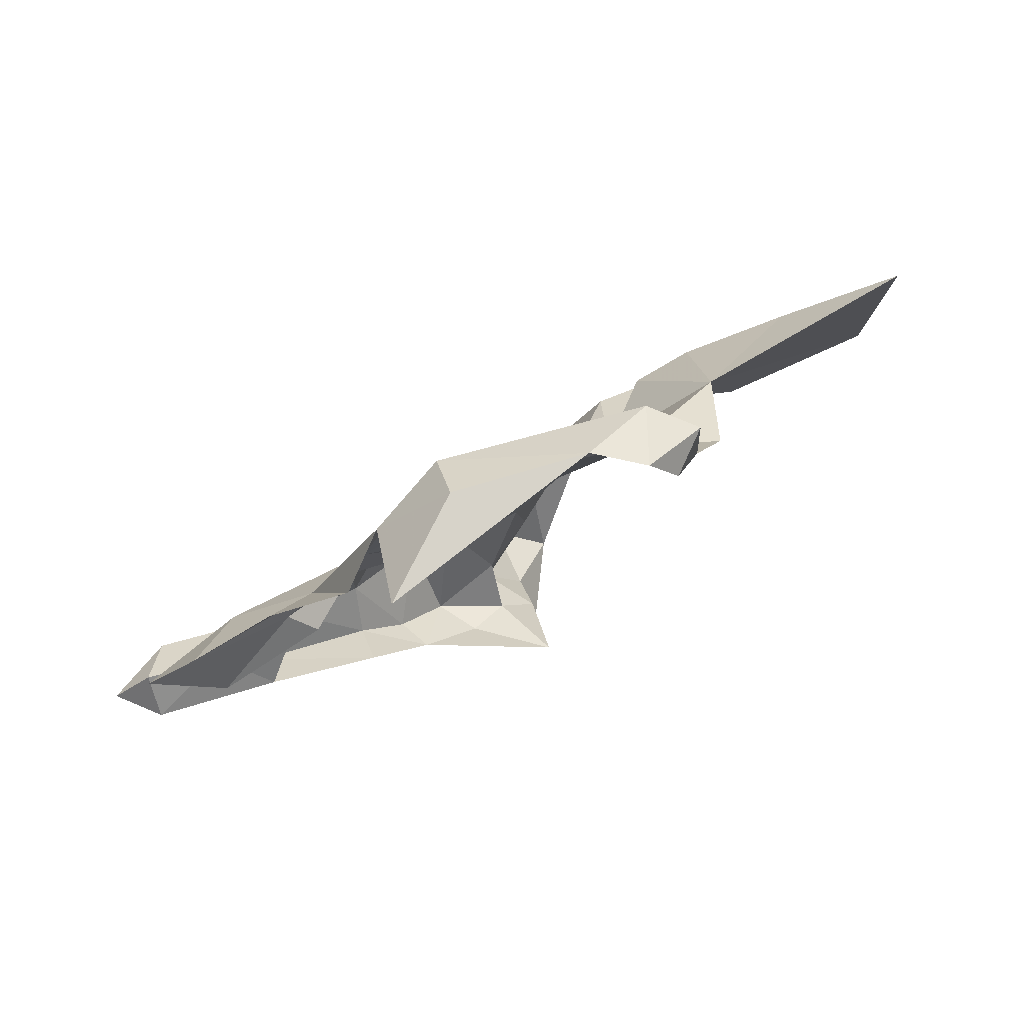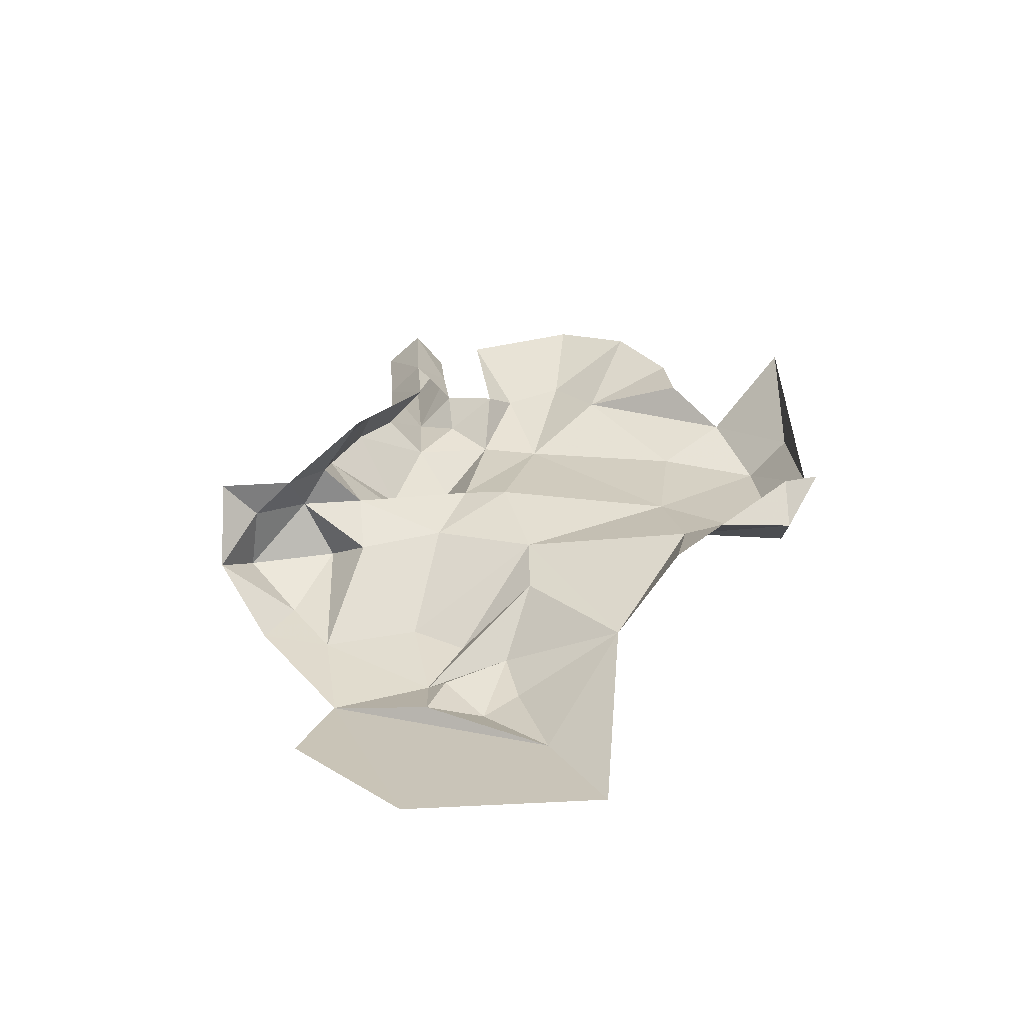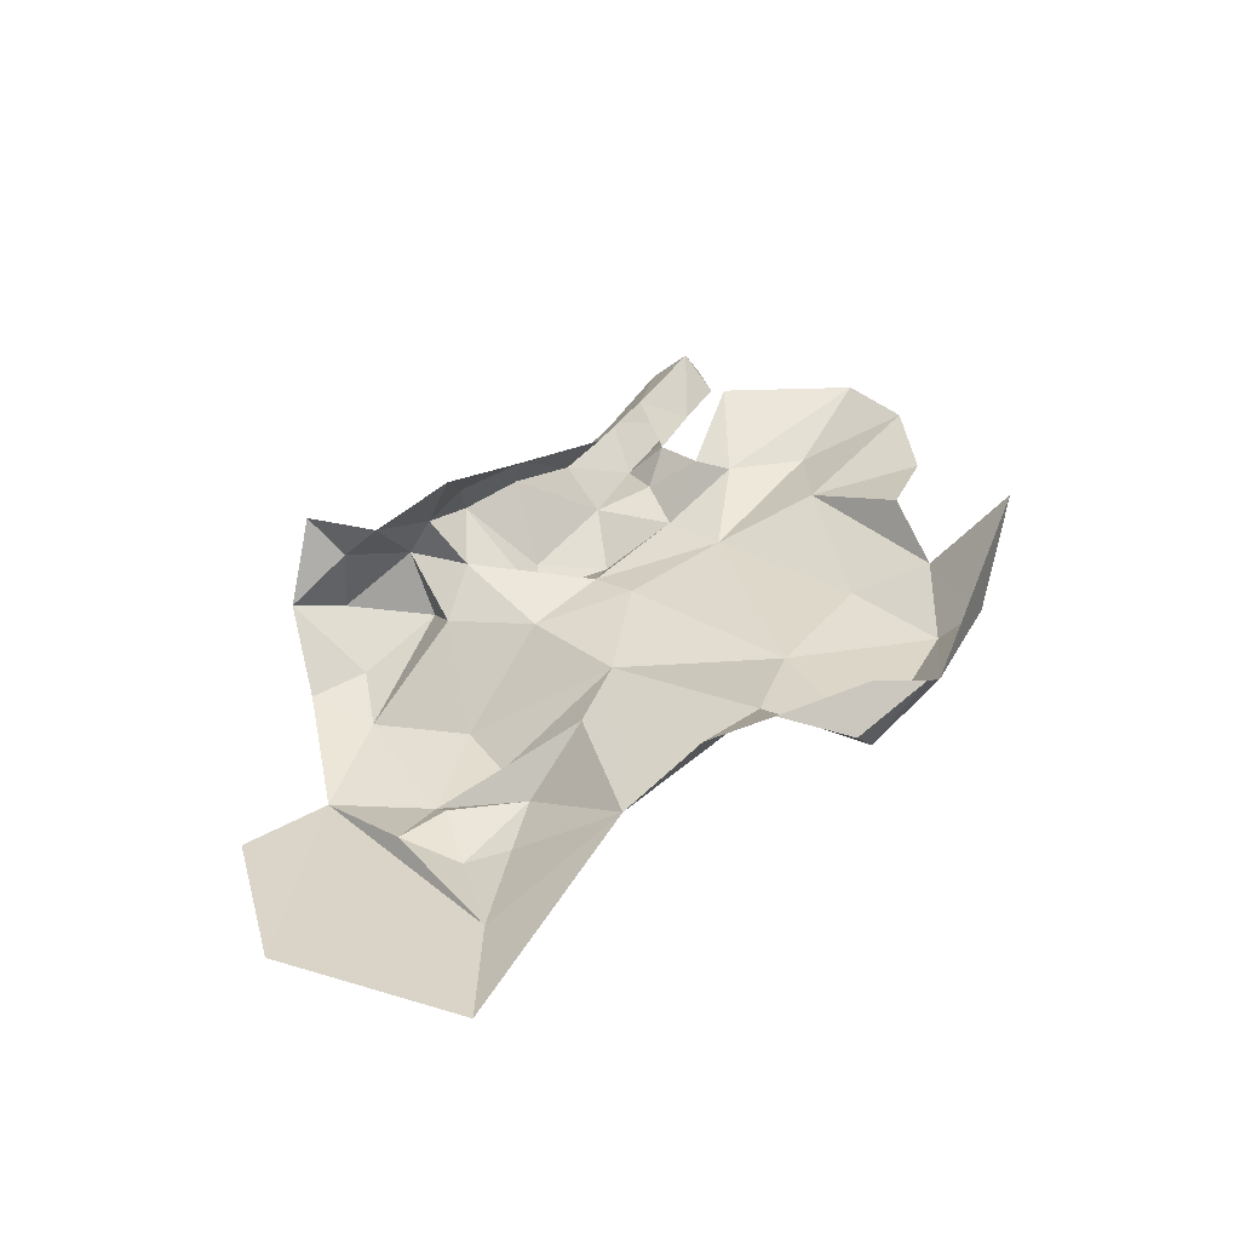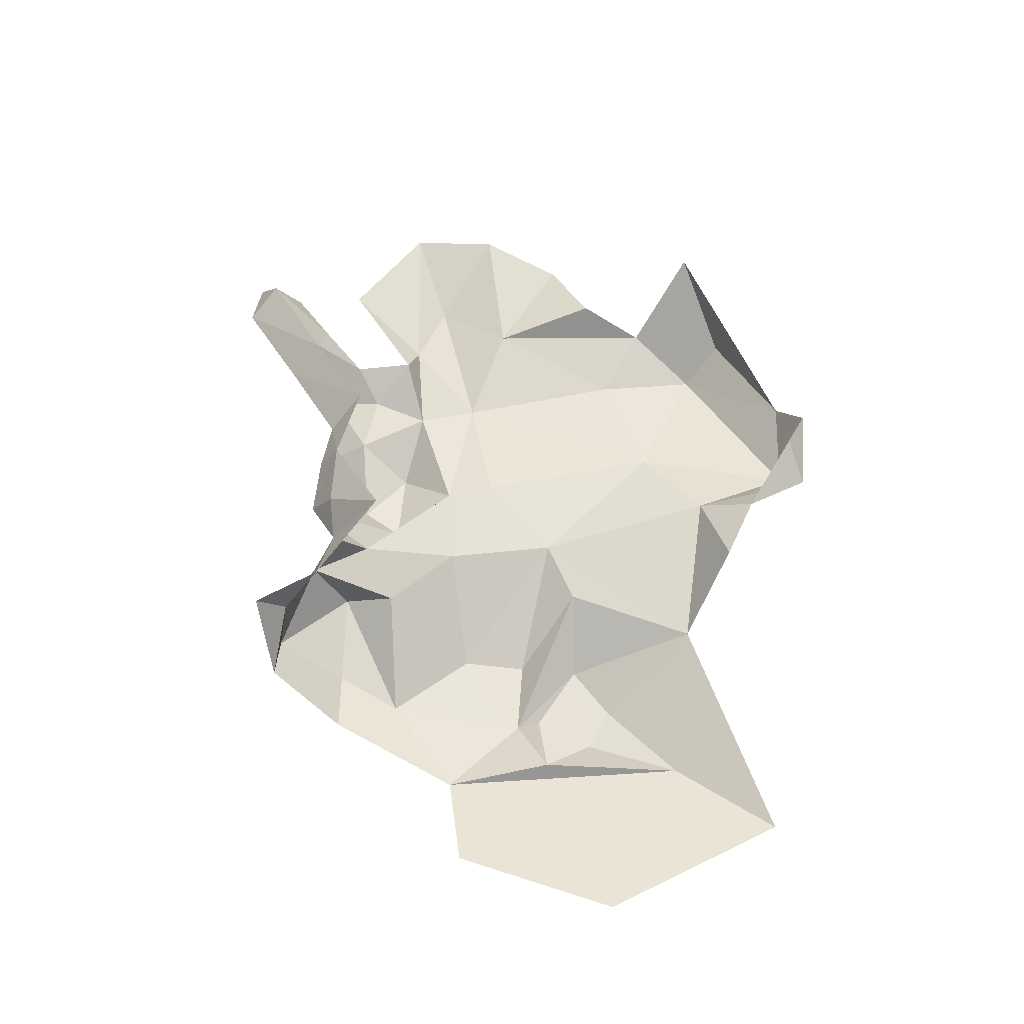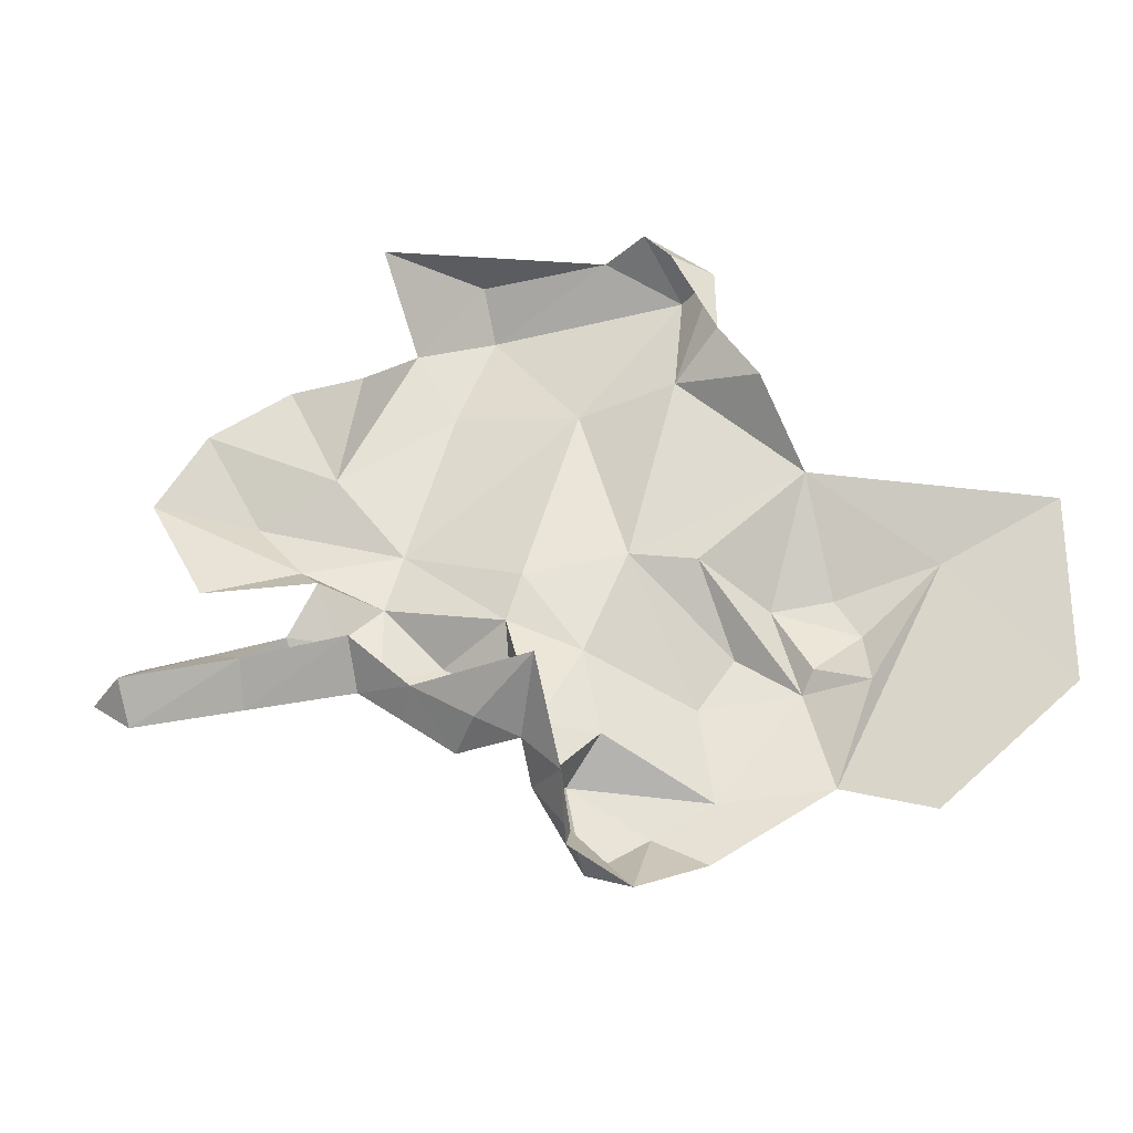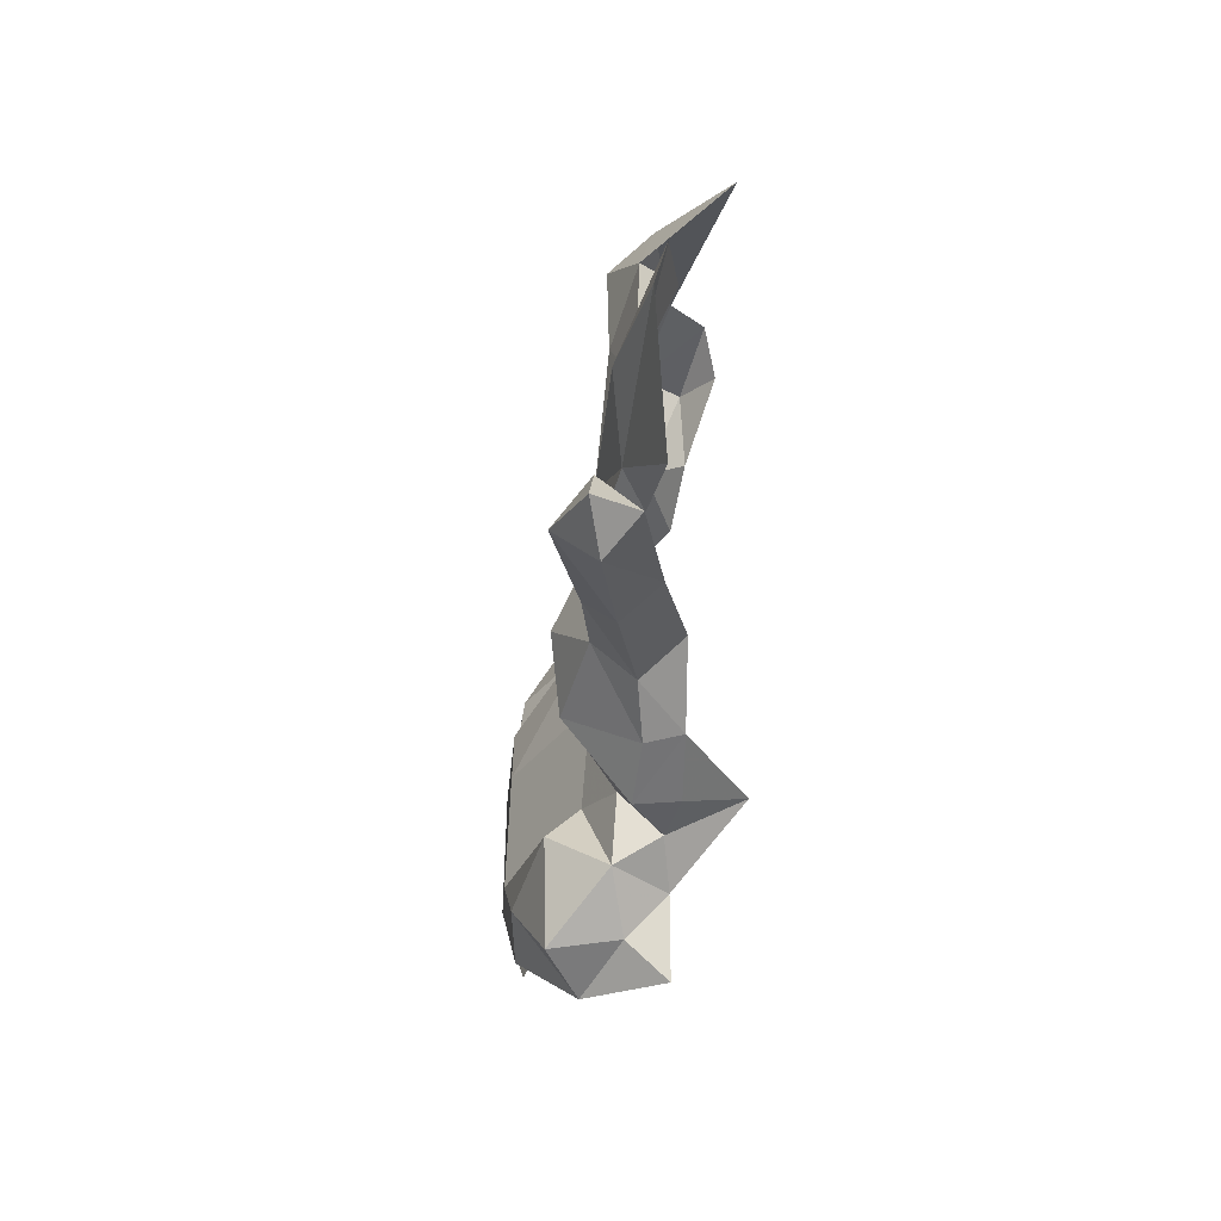
<metadata>
{"format":"obj","ext":"obj","renderer":"f3d","projection":"perspective","resolution":1024,"background":"white","views":[{"elev":75.5,"azim":163.2,"up":"+Z"},{"elev":22.9,"azim":-94.3,"up":"+Y"},{"elev":31.6,"azim":-67.3,"up":"+Y"},{"elev":45.9,"azim":-120.6,"up":"+Y"},{"elev":-36.7,"azim":-162.5,"up":"+Z"},{"elev":-22.1,"azim":97.9,"up":"+Z"}]}
</metadata>
<code>
v -1.533 6.63 -2.109
v -1.548 6.618 -2.108
v -1.531 6.629 -2.129
v -1.558 6.642 -1.953
v -1.518 6.629 -1.964
v -1.518 6.642 -1.952
v -1.545 6.63 -2.002
v -1.558 6.622 -2.05
v -1.528 6.63 -2.057
v -1.491 6.63 -2.043
v -1.506 6.631 -1.994
v -1.435 6.656 -2.003
v -1.46 6.653 -1.989
v -1.473 6.643 -2.019
v -1.484 6.653 -1.989
v -1.503 6.651 -2.105
v -1.497 6.641 -2.109
v -1.512 6.636 -2.119
v -1.61 6.612 -2.025
v -1.612 6.591 -2.058
v -1.594 6.595 -2.061
v -1.603 6.636 -2.005
v -1.577 6.632 -1.998
v -1.593 6.642 -1.988
v -1.543 6.663 -2.109
v -1.521 6.648 -2.116
v -1.463 6.641 -2.05
v -1.438 6.655 -2.061
v -1.418 6.654 -2.025
v -1.419 6.63 -2.085
v -1.413 6.643 -2.096
v -1.4 6.642 -2.085
v -1.579 6.631 -1.965
v -1.573 6.651 -1.953
v -1.592 6.641 -1.966
v -1.681 6.592 -2.037
v -1.644 6.59 -2.051
v -1.679 6.59 -2.099
v -1.47 6.646 -2.058
v -1.473 6.634 -2.073
v -1.46 6.643 -2.074
v -1.448 6.64 -2.03
v -1.486 6.63 -2.061
v -1.451 6.652 -2.085
v -1.448 6.642 -2.096
v -1.413 6.652 -2.084
v -1.436 6.642 -2.075
v -1.413 6.641 -2.075
v -1.461 6.631 -2.085
v -1.574 6.593 -2.122
v -1.571 6.595 -2.091
v -1.6 6.589 -2.088
v -1.544 6.621 -2.081
v -1.556 6.598 -2.134
v -1.54 6.61 -2.148
v -1.535 6.611 -2.12
v -1.556 6.617 -2.158
v -1.545 6.642 -2.157
v -1.543 6.63 -2.146
v -1.508 6.619 -2.097
v -1.522 6.628 -2.071
v -1.485 6.63 -2.086
v -1.521 6.617 -2.091
v -1.5 6.617 -2.077
v -1.533 6.642 -2.122
v -1.544 6.642 -2.134
v -1.577 6.615 -2.052
v -1.582 6.594 -2.075
v -1.485 6.654 -2.086
v -1.484 6.642 -2.097
v -1.622 6.593 -2.089
v -1.605 6.593 -2.082
v -1.608 6.587 -2.119
v -1.573 6.597 -2.143
v -1.582 6.653 -1.966
v -1.619 6.587 -2.07
v -1.495 6.668 -1.952
v -1.497 6.641 -1.974
v -1.636 6.588 -2.132
f 1 2 3
f 4 5 6
f 7 8 9
f 10 11 7
f 12 13 14
f 13 15 14
f 16 17 18
f 19 20 21
f 22 23 24
f 19 8 23
f 25 16 26
f 27 28 29
f 30 31 32
f 33 34 35
f 33 5 4
f 36 37 19
f 36 38 37
f 39 40 41
f 10 7 9
f 10 27 42
f 10 43 27
f 44 31 45
f 44 46 31
f 47 46 44
f 48 30 32
f 49 30 47
f 45 31 30
f 50 51 52
f 2 53 51
f 50 2 51
f 54 55 56
f 57 58 59
f 49 45 30
f 60 18 17
f 61 43 10
f 60 17 62
f 1 53 2
f 61 10 9
f 1 61 53
f 63 64 61
f 3 65 1
f 66 25 65
f 67 21 52
f 67 19 21
f 8 51 53
f 68 52 51
f 41 47 44
f 41 49 47
f 44 45 69
f 10 14 11
f 10 42 14
f 19 23 22
f 66 59 58
f 3 56 55
f 45 70 69
f 45 49 70
f 71 52 72
f 73 50 52
f 71 73 52
f 37 38 73
f 23 33 35
f 7 5 33
f 1 63 61
f 1 18 63
f 74 50 73
f 57 55 54
f 53 9 8
f 53 61 9
f 18 26 16
f 18 1 65
f 16 69 70
f 62 64 60
f 49 41 40
f 66 3 59
f 66 65 3
f 35 34 75
f 32 46 48
f 32 31 46
f 43 64 62
f 43 61 64
f 65 26 18
f 65 25 26
f 35 24 23
f 35 75 24
f 23 7 33
f 23 8 7
f 63 60 64
f 63 18 60
f 42 27 29
f 12 42 29
f 12 14 42
f 57 54 74
f 55 59 3
f 55 57 59
f 21 72 52
f 21 76 72
f 77 6 78
f 77 4 6
f 27 39 28
f 27 43 39
f 70 17 16
f 70 62 17
f 71 37 73
f 20 19 37
f 11 5 7
f 78 6 5
f 78 11 14
f 78 5 11
f 78 14 15
f 2 56 3
f 2 50 56
f 50 54 56
f 50 74 54
f 8 68 51
f 67 52 68
f 49 62 70
f 49 40 62
f 76 71 72
f 76 37 71
f 76 20 37
f 76 21 20
f 43 40 39
f 43 62 40
f 47 48 46
f 47 30 48
f 8 67 68
f 8 19 67
f 4 34 33
f 38 79 73

</code>
